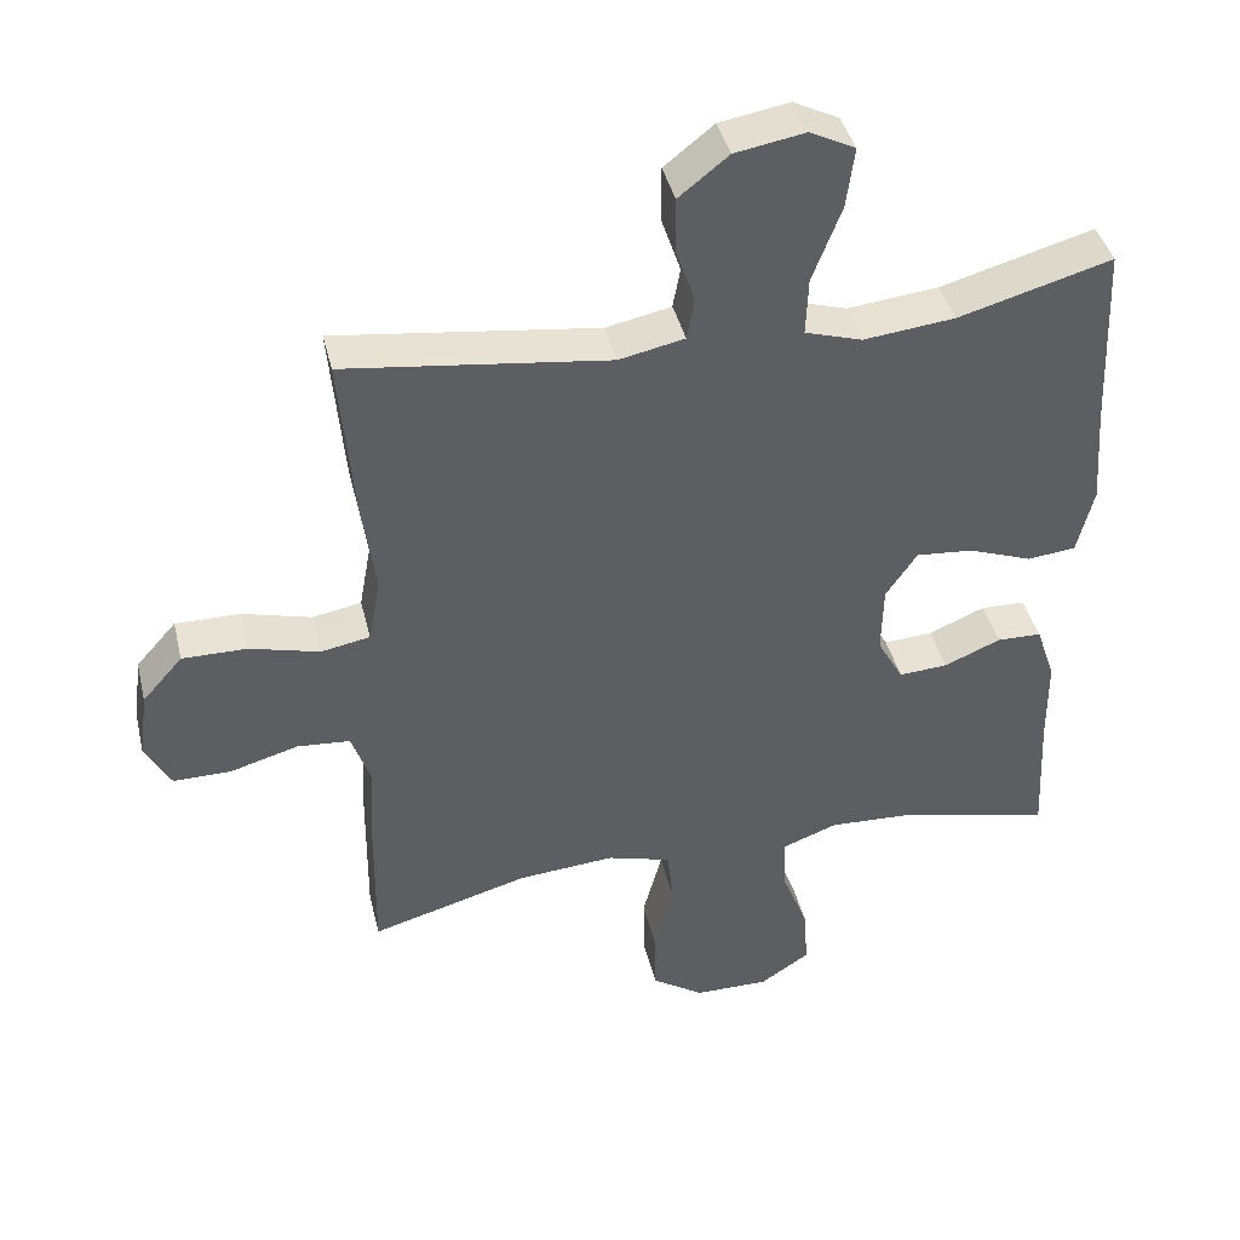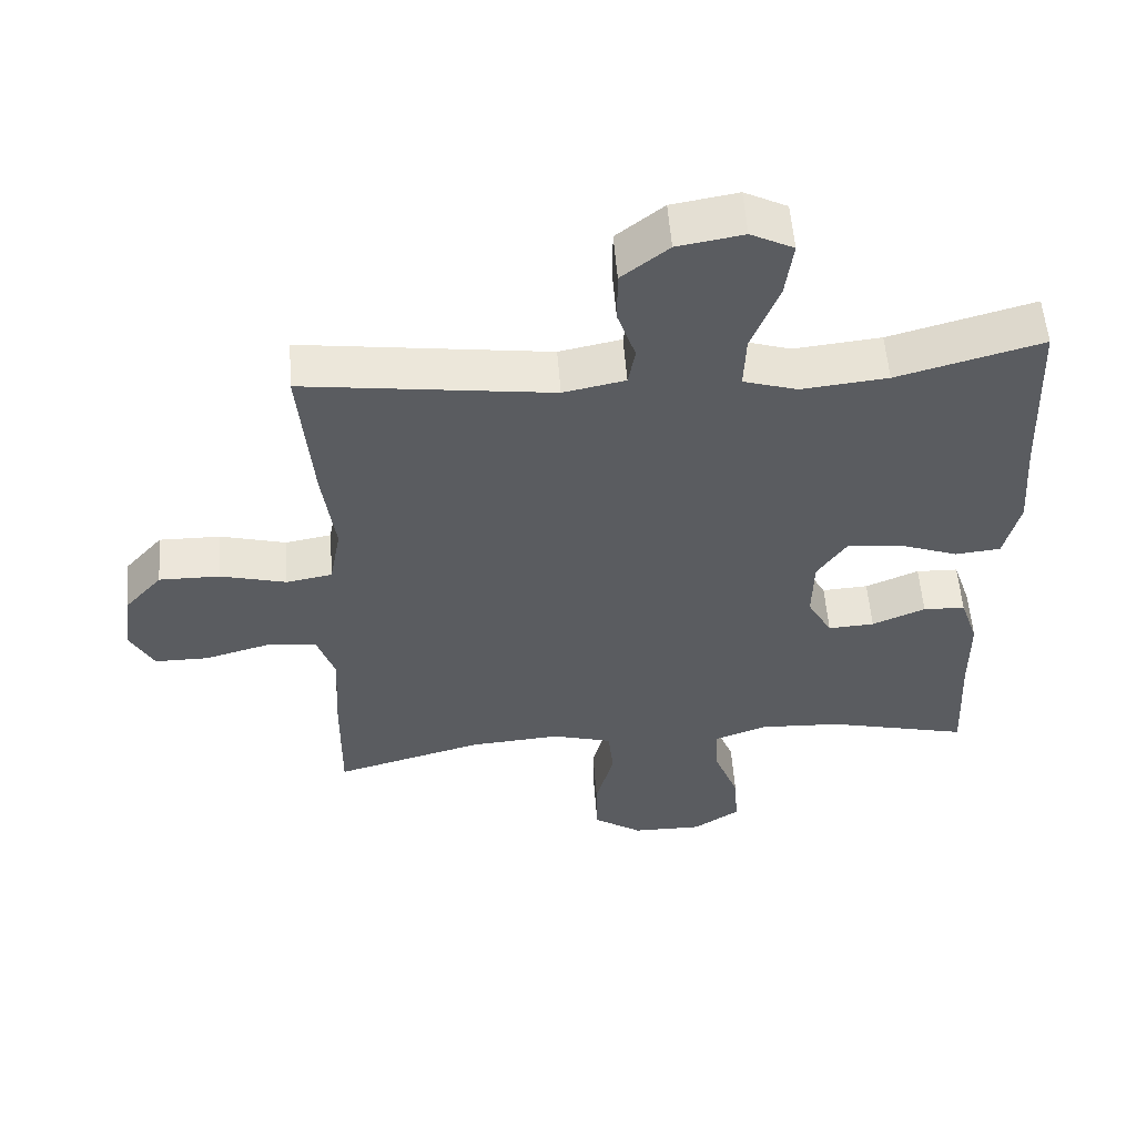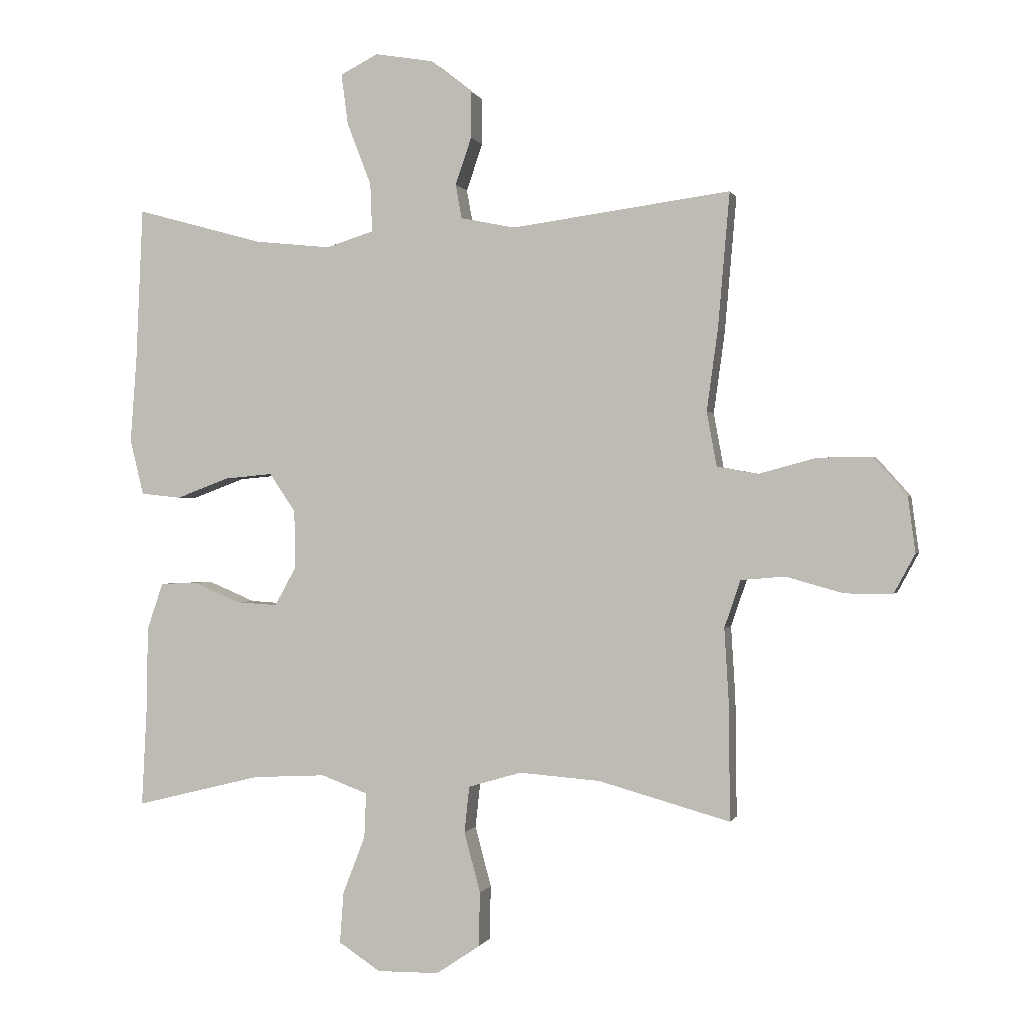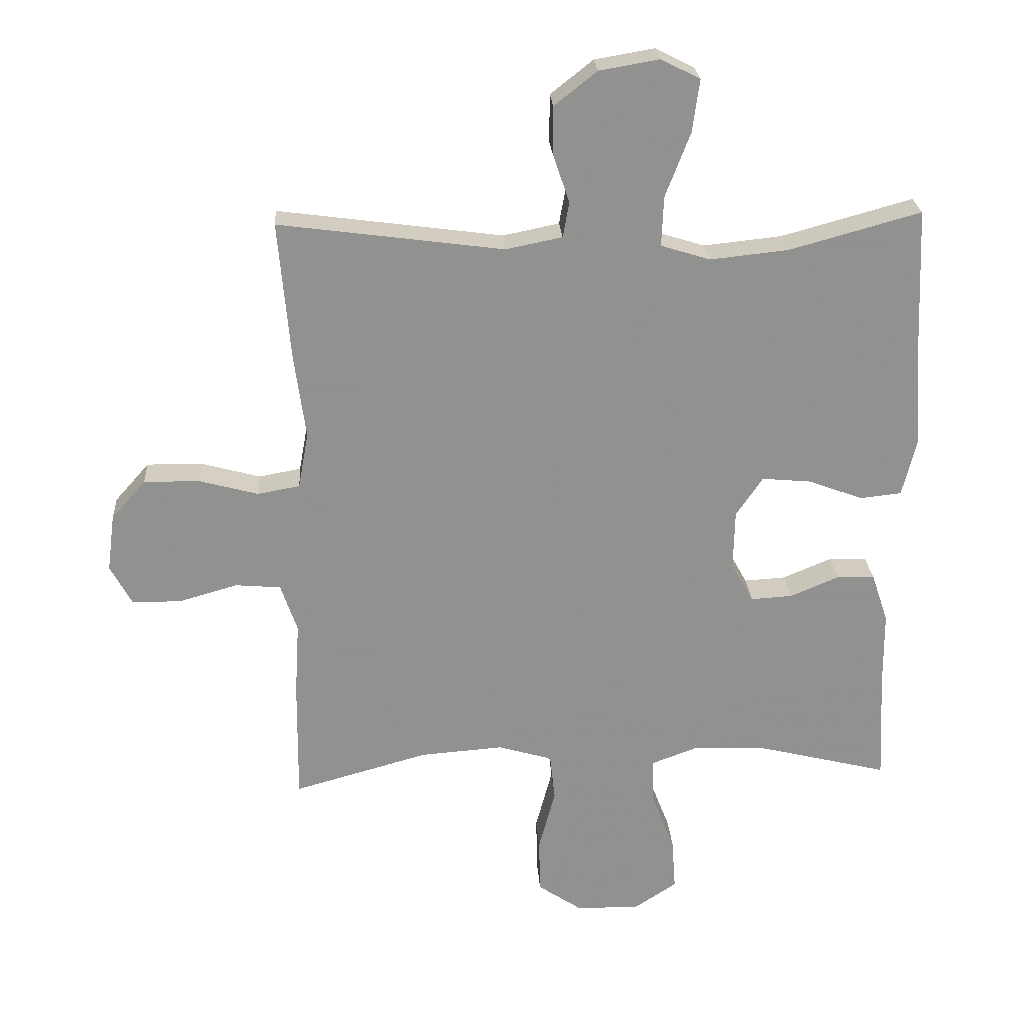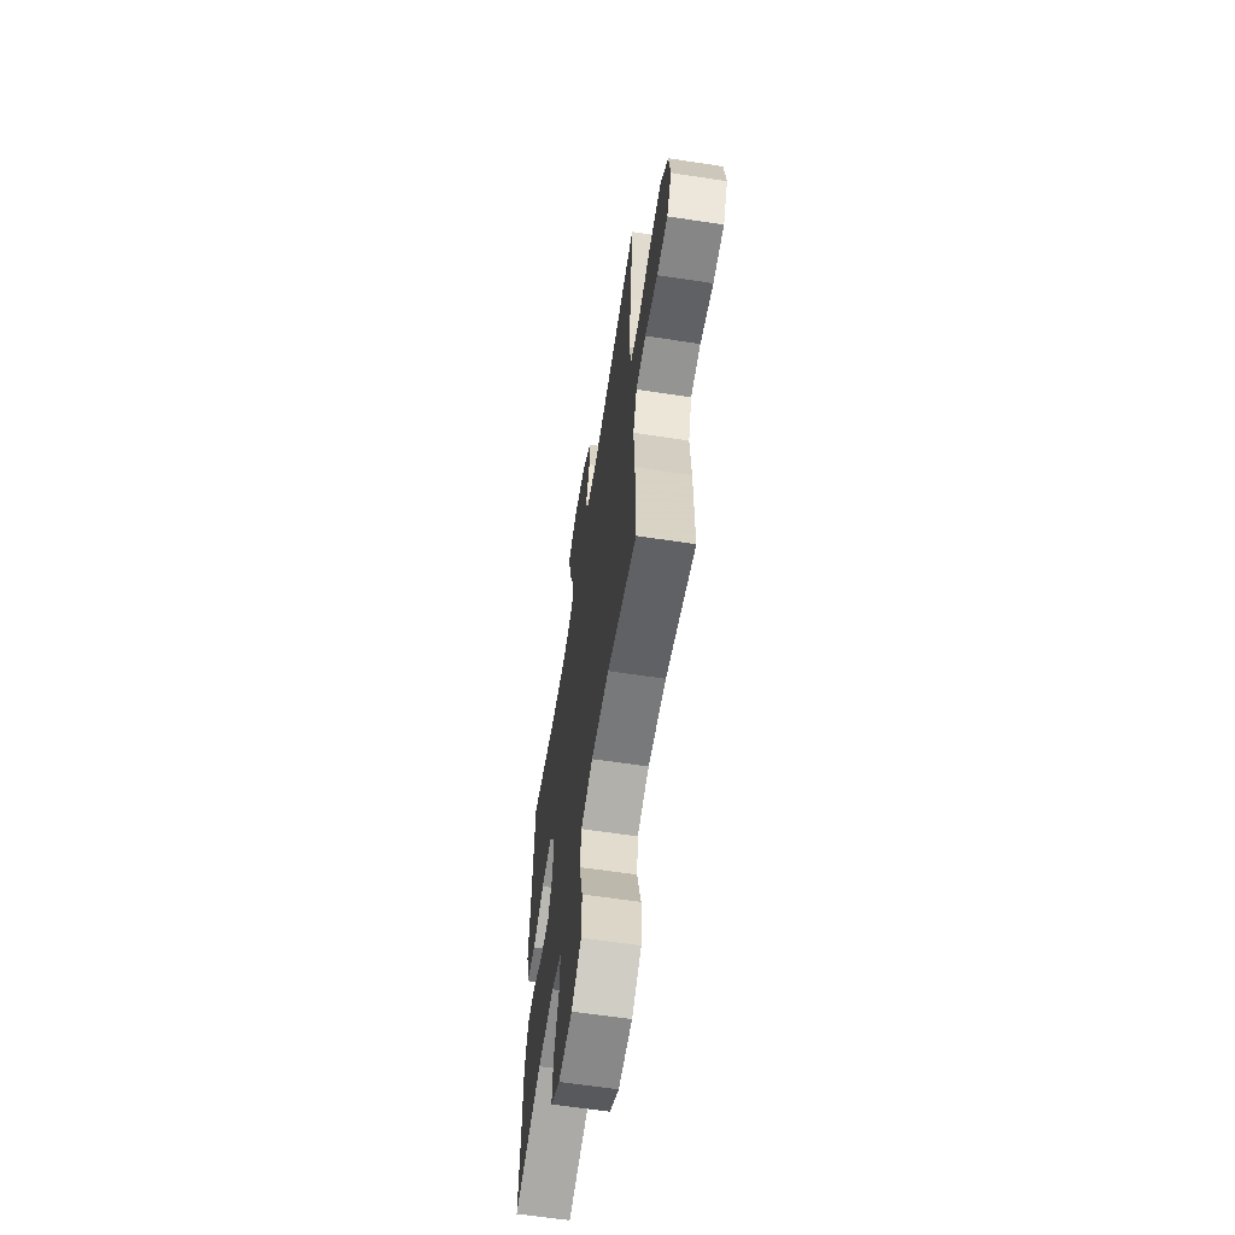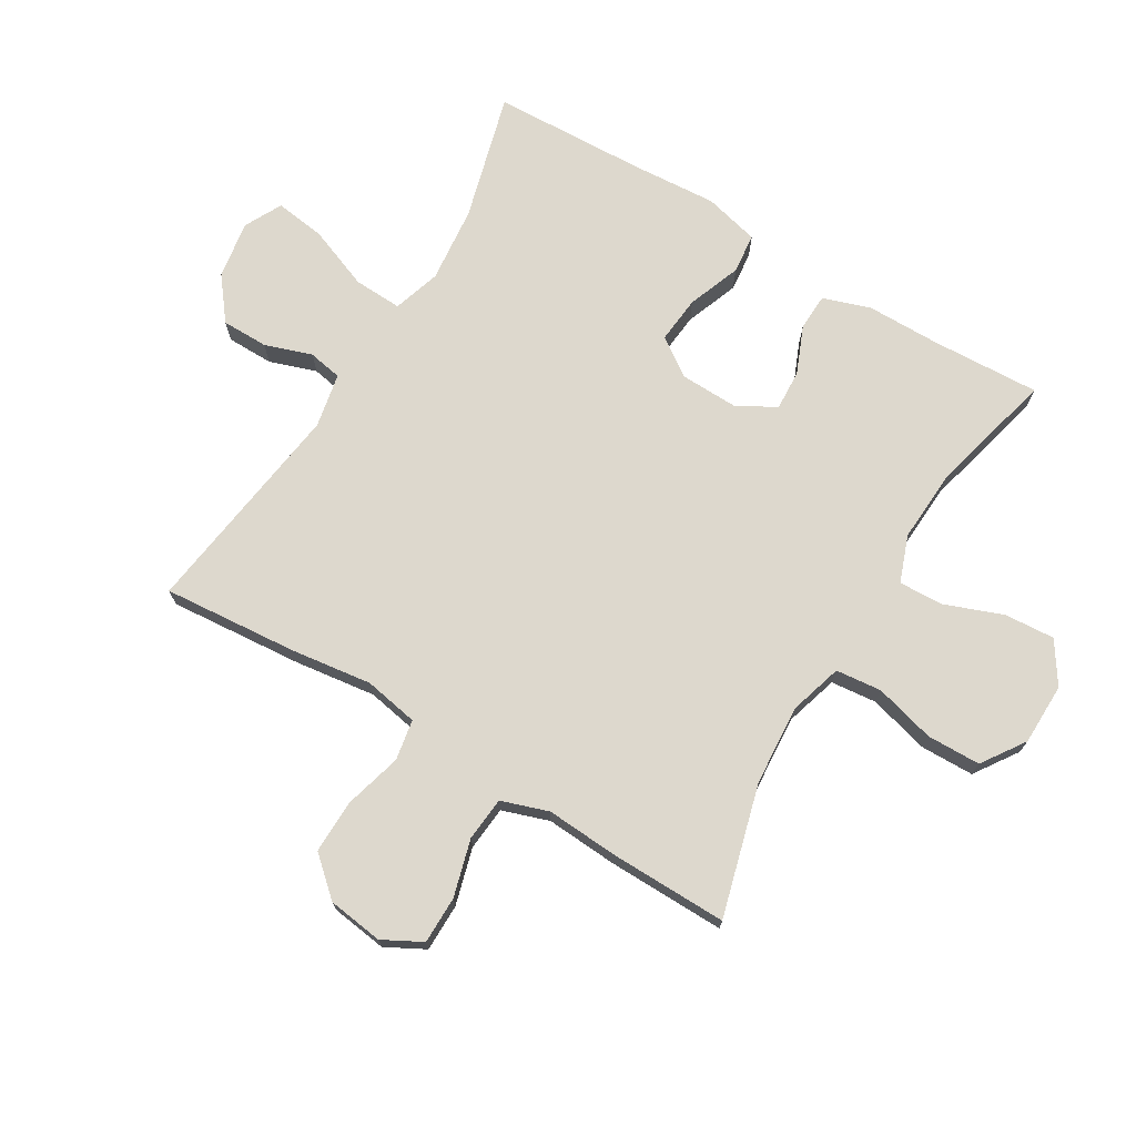
<metadata>
{"format":"obj","ext":"obj","renderer":"f3d","projection":"perspective","resolution":1024,"background":"white","views":[{"elev":41.5,"azim":166.5,"up":"+Z"},{"elev":55.5,"azim":175.7,"up":"+Z"},{"elev":-0.3,"azim":14.1,"up":"+Z"},{"elev":24.5,"azim":176.4,"up":"+Z"},{"elev":-62.1,"azim":81.2,"up":"+Z"},{"elev":72.2,"azim":121.2,"up":"+Y"}]}
</metadata>
<code>
v 0.5 0.07 -0.5
v 0.288 0.07 -0.441
v 0.158 0.07 -0.431
v 0.072 0.07 -0.456
v 0.064 0.07 -0.53
v 0.09 0.07 -0.628
v 0.088 0.07 -0.715
v 0.018 0.07 -0.762
v -0.082 0.07 -0.763
v -0.149 0.07 -0.719
v -0.143 0.07 -0.637
v -0.107 0.07 -0.544
v -0.104 0.07 -0.472
v -0.179 0.07 -0.444
v -0.297 0.07 -0.45
v -0.5 0.07 -0.5
v -0.491 0.07 -0.325
v -0.49 0.07 -0.206
v -0.464 0.07 -0.129
v -0.404 0.07 -0.127
v -0.328 0.07 -0.159
v -0.262 0.07 -0.163
v -0.227 0.07 -0.1
v -0.229 0.07 -0.007
v -0.271 0.07 0.055
v -0.348 0.07 0.048
v -0.434 0.07 0.016
v -0.499 0.07 0.023
v -0.521 0.07 0.113
v -0.511 0.07 0.249
v -0.5 0.07 0.5
v -0.294 0.07 0.443
v -0.171 0.07 0.43
v -0.094 0.07 0.454
v -0.097 0.07 0.532
v -0.136 0.07 0.633
v -0.147 0.07 0.715
v -0.086 0.07 0.746
v 0.008 0.07 0.73
v 0.075 0.07 0.677
v 0.075 0.07 0.602
v 0.049 0.07 0.526
v 0.059 0.07 0.471
v 0.147 0.07 0.453
v 0.5 0.07 0.5
v 0.481 0.07 0.282
v 0.463 0.07 0.151
v 0.479 0.07 0.063
v 0.545 0.07 0.051
v 0.638 0.07 0.076
v 0.725 0.07 0.077
v 0.779 0.07 0.016
v 0.791 0.07 -0.074
v 0.757 0.07 -0.137
v 0.68 0.07 -0.137
v 0.588 0.07 -0.111
v 0.517 0.07 -0.117
v 0.491 0.07 -0.193
v 0.498 0.07 -0.309
v 0.5 0 -0.5
v 0.288 0 -0.441
v 0.158 0 -0.431
v 0.072 0 -0.456
v 0.064 0 -0.53
v 0.09 0 -0.628
v 0.088 0 -0.715
v 0.018 0 -0.762
v -0.082 0 -0.763
v -0.149 0 -0.719
v -0.143 0 -0.637
v -0.107 0 -0.544
v -0.104 0 -0.472
v -0.179 0 -0.444
v -0.297 0 -0.45
v -0.5 0 -0.5
v -0.491 0 -0.325
v -0.49 0 -0.206
v -0.464 0 -0.129
v -0.404 0 -0.127
v -0.328 0 -0.159
v -0.262 0 -0.163
v -0.227 0 -0.1
v -0.229 0 -0.007
v -0.271 0 0.055
v -0.348 0 0.048
v -0.434 0 0.016
v -0.499 0 0.023
v -0.521 0 0.113
v -0.511 0 0.249
v -0.5 0 0.5
v -0.294 0 0.443
v -0.171 0 0.43
v -0.094 0 0.454
v -0.097 0 0.532
v -0.136 0 0.633
v -0.147 0 0.715
v -0.086 0 0.746
v 0.008 0 0.73
v 0.075 0 0.677
v 0.075 0 0.602
v 0.049 0 0.526
v 0.059 0 0.471
v 0.147 0 0.453
v 0.5 0 0.5
v 0.481 0 0.282
v 0.463 0 0.151
v 0.479 0 0.063
v 0.545 0 0.051
v 0.638 0 0.076
v 0.725 0 0.077
v 0.779 0 0.016
v 0.791 0 -0.074
v 0.757 0 -0.137
v 0.68 0 -0.137
v 0.588 0 -0.111
v 0.517 0 -0.117
v 0.491 0 -0.193
v 0.498 0 -0.309
f 58 59 1 2
f 57 58 2 3
f 54 55 56
f 53 54 56
f 52 53 56
f 51 52 56
f 50 51 56
f 49 50 56
f 48 49 56 57
f 44 45 46 47
f 43 44 47 48
f 40 41 42
f 39 40 42
f 38 39 42
f 37 38 42
f 36 37 42
f 35 36 42
f 34 35 42 43
f 57 3 4
f 48 57 4
f 43 48 4
f 34 43 4
f 33 34 4
f 28 29 30
f 27 28 30
f 26 27 30
f 30 31 32
f 26 30 32
f 25 26 32
f 19 20 21
f 18 19 21
f 17 18 21
f 17 21 22
f 16 17 22
f 15 16 22
f 14 15 22 23
f 10 11 12
f 9 10 12
f 8 9 12
f 7 8 12
f 6 7 12
f 5 6 12
f 5 12 13
f 14 23 24
f 13 14 24
f 5 13 24
f 4 5 24
f 24 25 32 33
f 4 24 33
f 61 60 118 117
f 62 61 117 116
f 115 114 113
f 115 113 112
f 115 112 111
f 115 111 110
f 115 110 109
f 115 109 108
f 116 115 108 107
f 106 105 104 103
f 107 106 103 102
f 101 100 99
f 101 99 98
f 101 98 97
f 101 97 96
f 101 96 95
f 101 95 94
f 102 101 94 93
f 63 62 116
f 63 116 107
f 63 107 102
f 63 102 93
f 63 93 92
f 89 88 87
f 89 87 86
f 89 86 85
f 91 90 89
f 91 89 85
f 91 85 84
f 80 79 78
f 80 78 77
f 80 77 76
f 81 80 76
f 81 76 75
f 81 75 74
f 82 81 74 73
f 71 70 69
f 71 69 68
f 71 68 67
f 71 67 66
f 71 66 65
f 71 65 64
f 72 71 64
f 83 82 73
f 83 73 72
f 83 72 64
f 83 64 63
f 92 91 84 83
f 92 83 63
f 1 60 61 2
f 2 61 62 3
f 3 62 63 4
f 4 63 64 5
f 5 64 65 6
f 6 65 66 7
f 7 66 67 8
f 8 67 68 9
f 9 68 69 10
f 10 69 70 11
f 11 70 71 12
f 12 71 72 13
f 13 72 73 14
f 14 73 74 15
f 15 74 75 16
f 16 75 76 17
f 17 76 77 18
f 18 77 78 19
f 19 78 79 20
f 20 79 80 21
f 21 80 81 22
f 22 81 82 23
f 23 82 83 24
f 24 83 84 25
f 25 84 85 26
f 26 85 86 27
f 27 86 87 28
f 28 87 88 29
f 29 88 89 30
f 30 89 90 31
f 31 90 91 32
f 32 91 92 33
f 33 92 93 34
f 34 93 94 35
f 35 94 95 36
f 36 95 96 37
f 37 96 97 38
f 38 97 98 39
f 39 98 99 40
f 40 99 100 41
f 41 100 101 42
f 42 101 102 43
f 43 102 103 44
f 44 103 104 45
f 45 104 105 46
f 46 105 106 47
f 47 106 107 48
f 48 107 108 49
f 49 108 109 50
f 50 109 110 51
f 51 110 111 52
f 52 111 112 53
f 53 112 113 54
f 54 113 114 55
f 55 114 115 56
f 56 115 116 57
f 57 116 117 58
f 58 117 118 59
f 59 118 60 1

</code>
